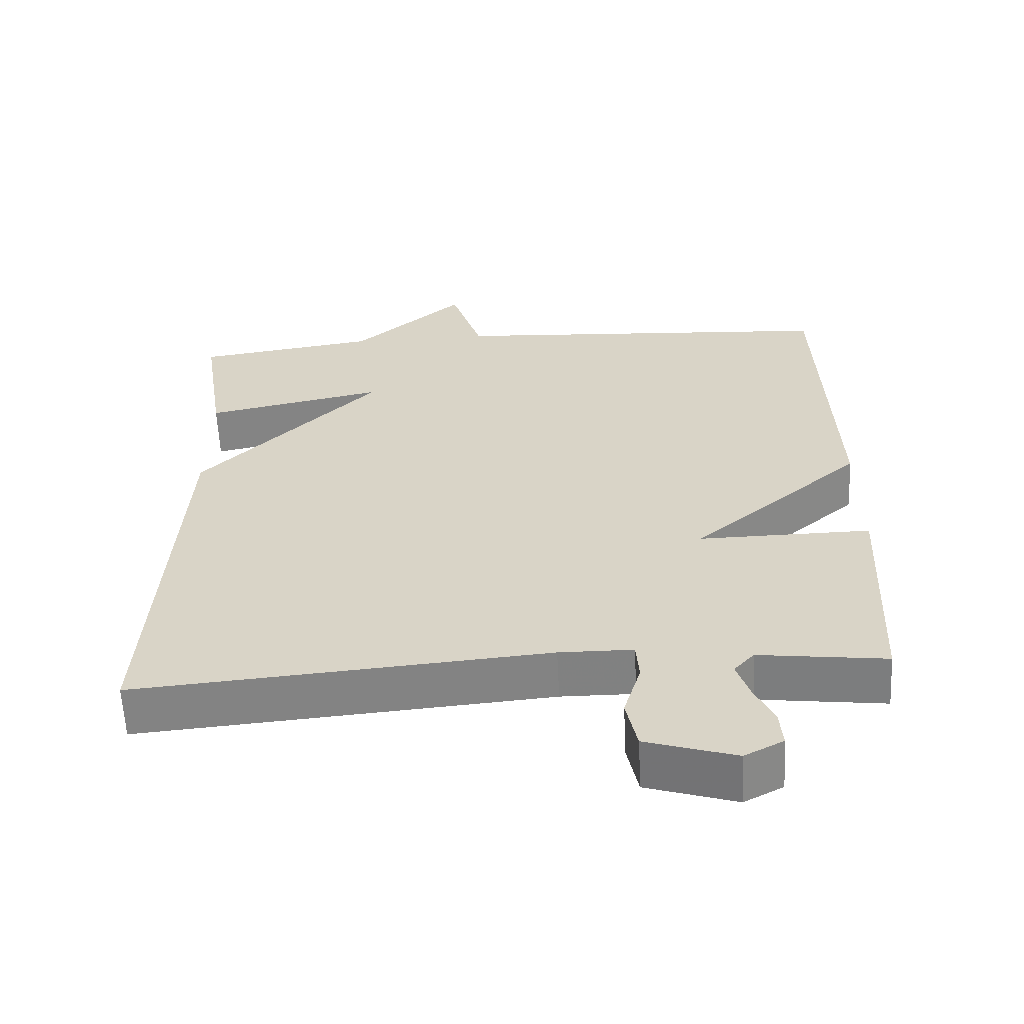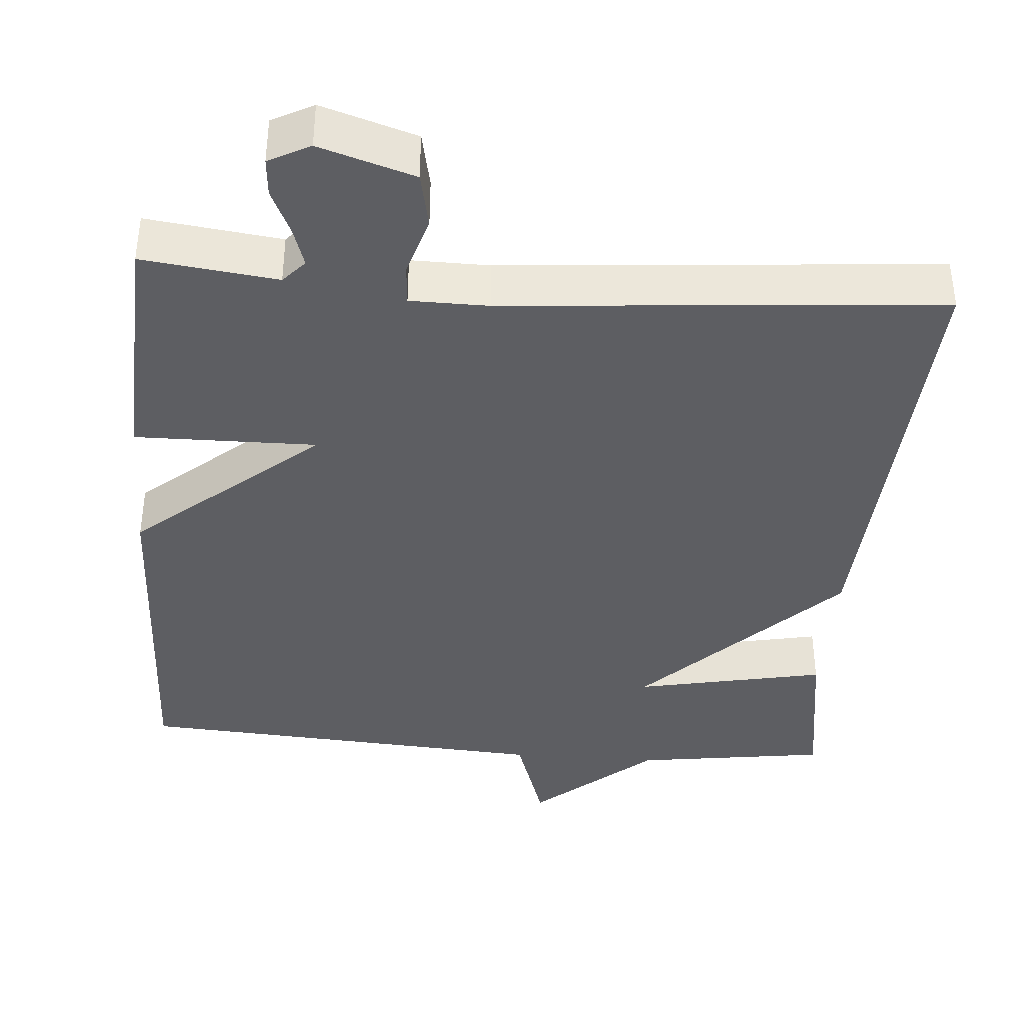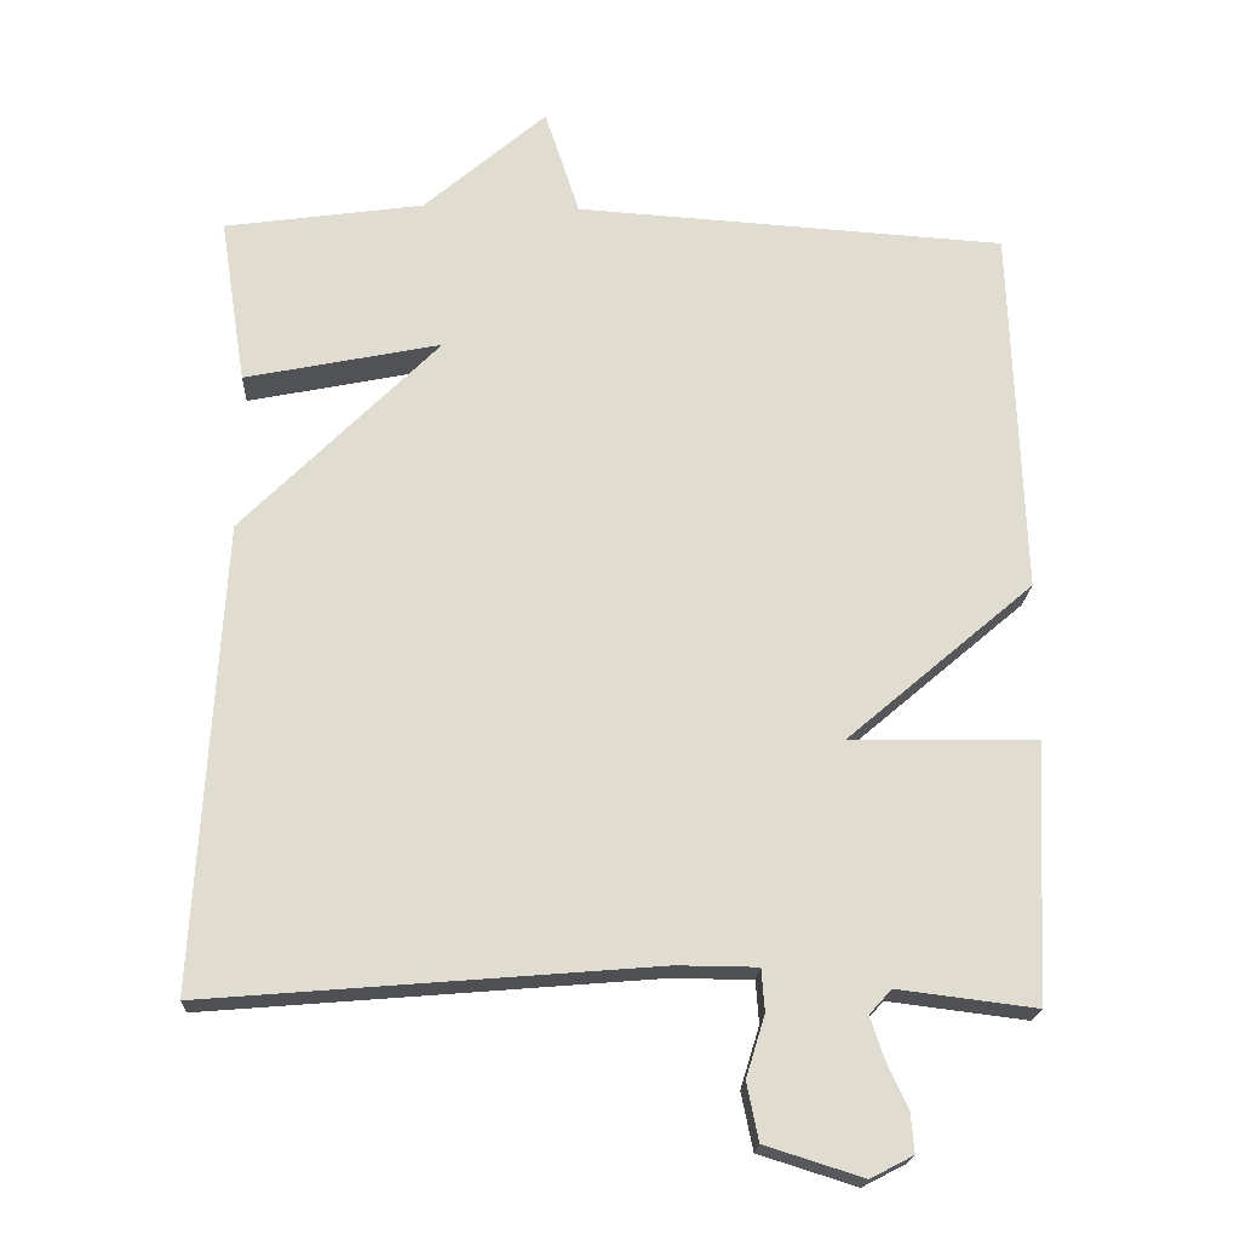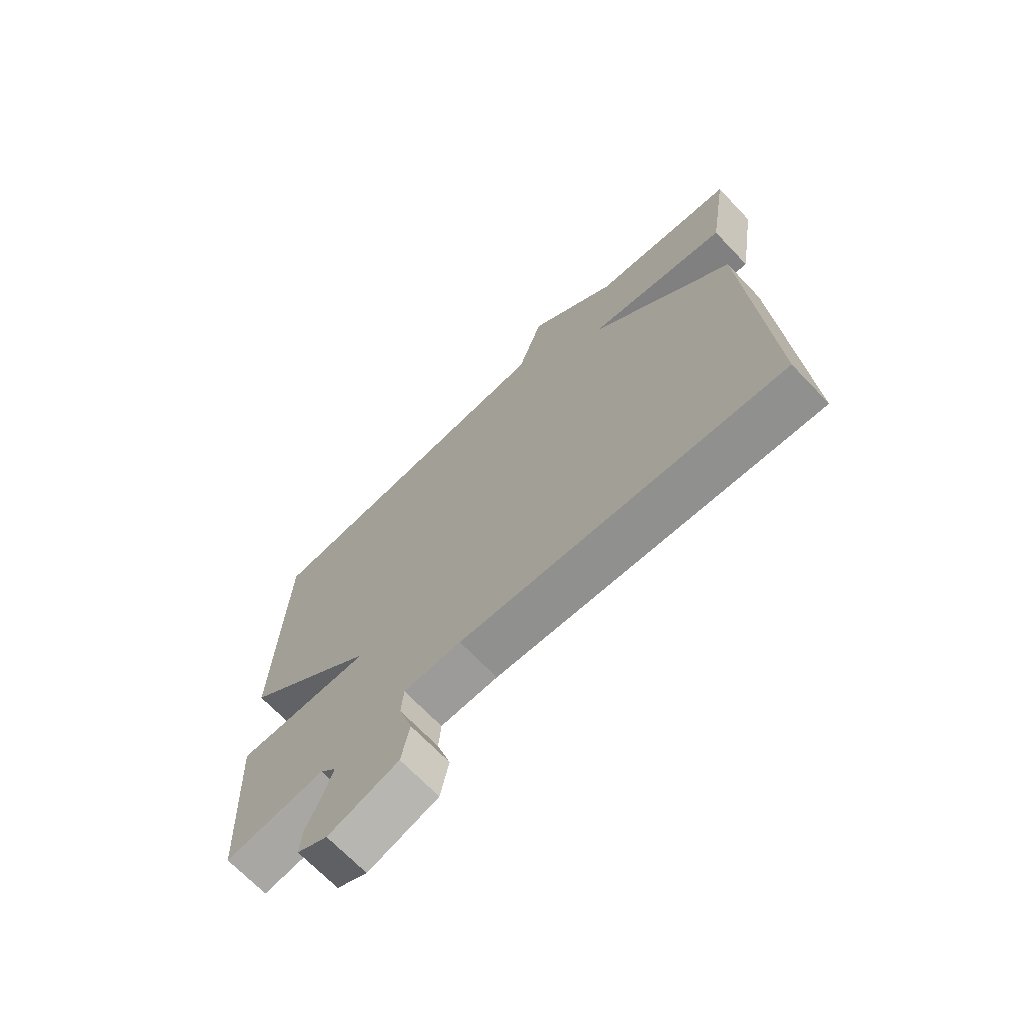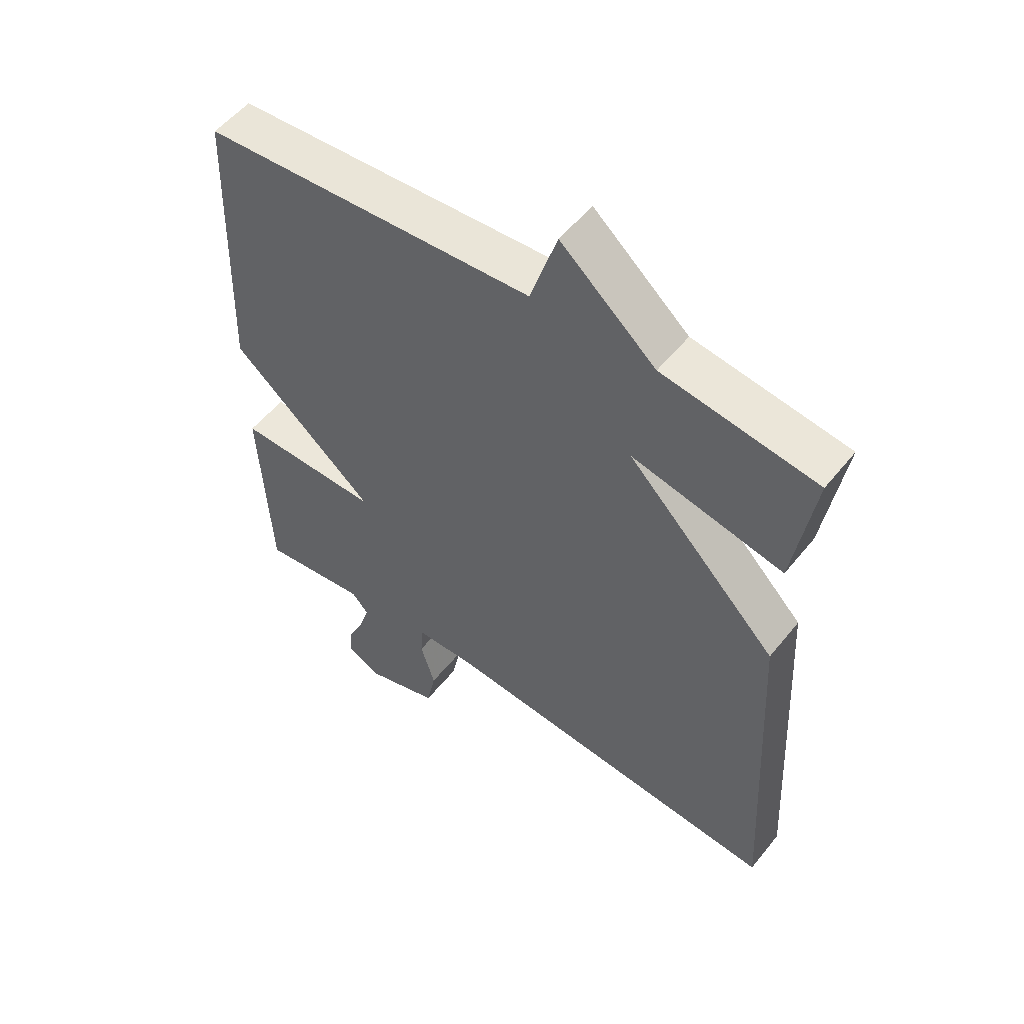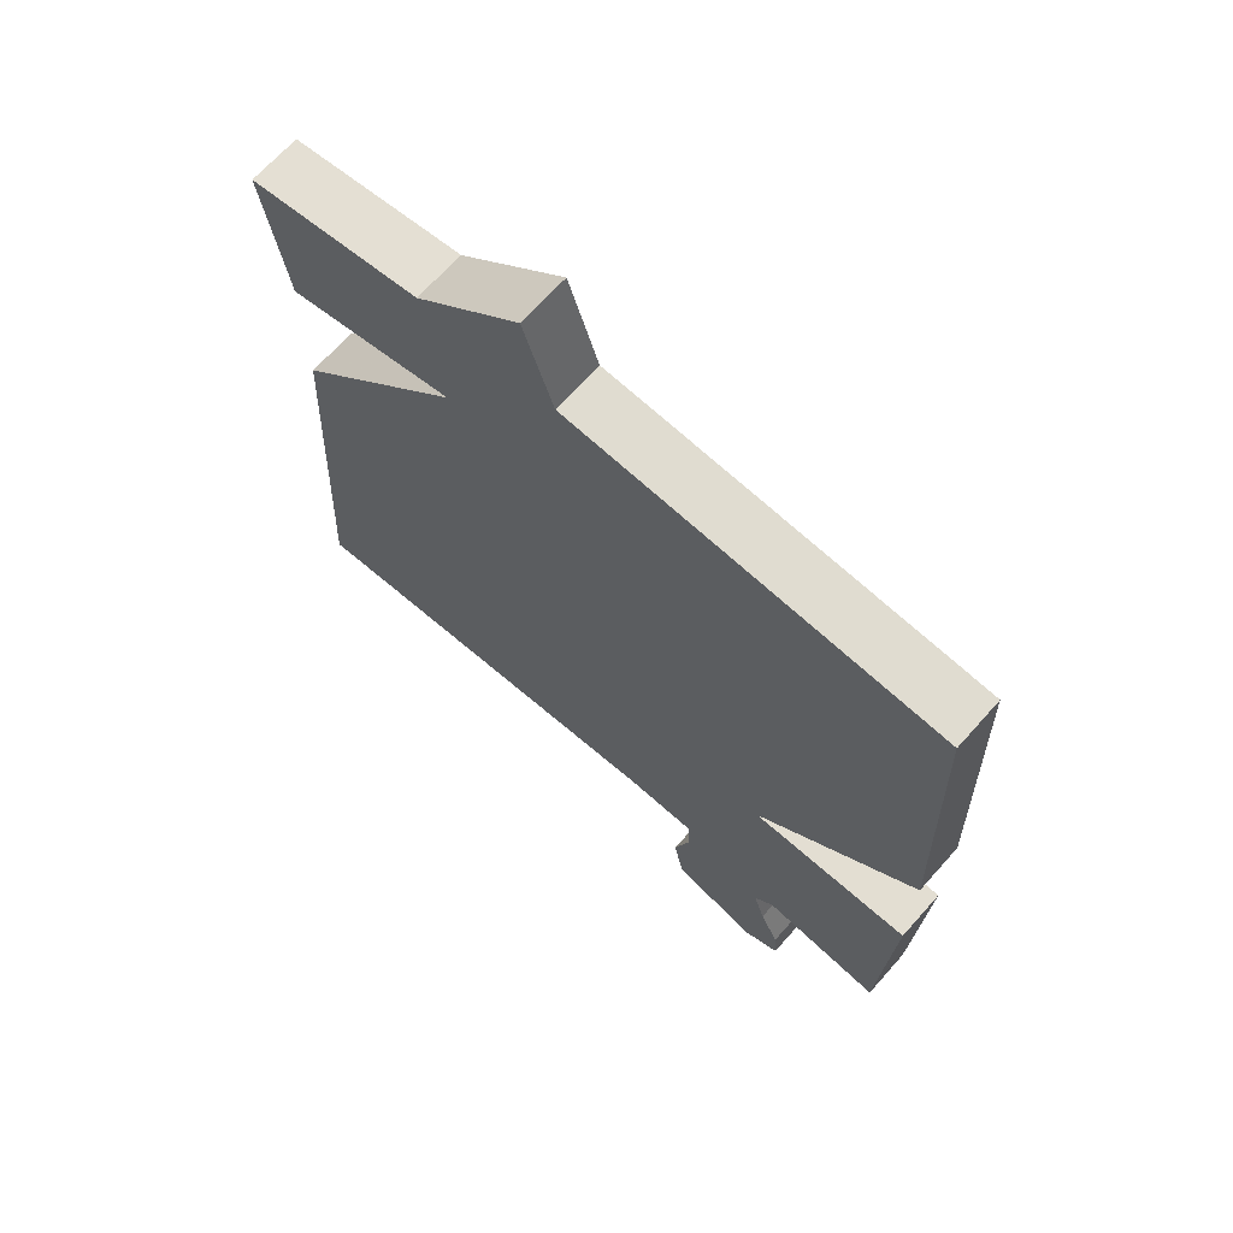
<metadata>
{"format":"obj","ext":"obj","renderer":"f3d","projection":"perspective","resolution":1024,"background":"white","views":[{"elev":-60.4,"azim":2.8,"up":"+Z"},{"elev":-39.2,"azim":175.5,"up":"+Y"},{"elev":-19.8,"azim":-2.7,"up":"+Z"},{"elev":-69.4,"azim":-136.3,"up":"+Z"},{"elev":53.8,"azim":-142.1,"up":"+Z"},{"elev":67.8,"azim":41.7,"up":"+Z"}]}
</metadata>
<code>
v -0.5 0.07 -0.5
v -0.467 0.07 0.088
v -0.218 0.07 0.339
v -0.467 0.07 0.288
v -0.5 0.07 0.5
v -0.247 0.07 0.536
v -0.091 0.07 0.671
v -0.047 0.07 0.536
v 0.5 0.07 0.5
v 0.516 0.07 0.028
v 0.278 0.07 -0.175
v 0.516 0.07 -0.172
v 0.5 0.07 -0.5
v 0.324 0.07 -0.478
v 0.296 0.07 -0.509
v 0.313 0.07 -0.561
v 0.34 0.07 -0.62
v 0.344 0.07 -0.67
v 0.29 0.07 -0.698
v 0.166 0.07 -0.659
v 0.151 0.07 -0.586
v 0.175 0.07 -0.508
v 0.171 0.07 -0.454
v 0.069 0.07 -0.453
v -0.5 0 -0.5
v -0.467 0 0.088
v -0.218 0 0.339
v -0.467 0 0.288
v -0.5 0 0.5
v -0.247 0 0.536
v -0.091 0 0.671
v -0.047 0 0.536
v 0.5 0 0.5
v 0.516 0 0.028
v 0.278 0 -0.175
v 0.516 0 -0.172
v 0.5 0 -0.5
v 0.324 0 -0.478
v 0.296 0 -0.509
v 0.313 0 -0.561
v 0.34 0 -0.62
v 0.344 0 -0.67
v 0.29 0 -0.698
v 0.166 0 -0.659
v 0.151 0 -0.586
v 0.175 0 -0.508
v 0.171 0 -0.454
v 0.069 0 -0.453
f 20 21 22
f 19 20 22
f 18 19 22
f 17 18 22
f 16 17 22
f 15 16 22 23
f 14 15 23
f 13 14 23
f 12 13 23
f 11 12 23
f 8 9 10 11
f 8 11 23 24
f 6 7 8 24
f 3 4 5 6
f 24 1 2 3
f 3 6 24
f 46 45 44
f 46 44 43
f 46 43 42
f 46 42 41
f 46 41 40
f 47 46 40 39
f 47 39 38
f 47 38 37
f 47 37 36
f 47 36 35
f 35 34 33 32
f 48 47 35 32
f 48 32 31 30
f 30 29 28 27
f 27 26 25 48
f 48 30 27
f 1 25 26 2
f 2 26 27 3
f 3 27 28 4
f 4 28 29 5
f 5 29 30 6
f 6 30 31 7
f 7 31 32 8
f 8 32 33 9
f 9 33 34 10
f 10 34 35 11
f 11 35 36 12
f 12 36 37 13
f 13 37 38 14
f 14 38 39 15
f 15 39 40 16
f 16 40 41 17
f 17 41 42 18
f 18 42 43 19
f 19 43 44 20
f 20 44 45 21
f 21 45 46 22
f 22 46 47 23
f 23 47 48 24
f 24 48 25 1

</code>
